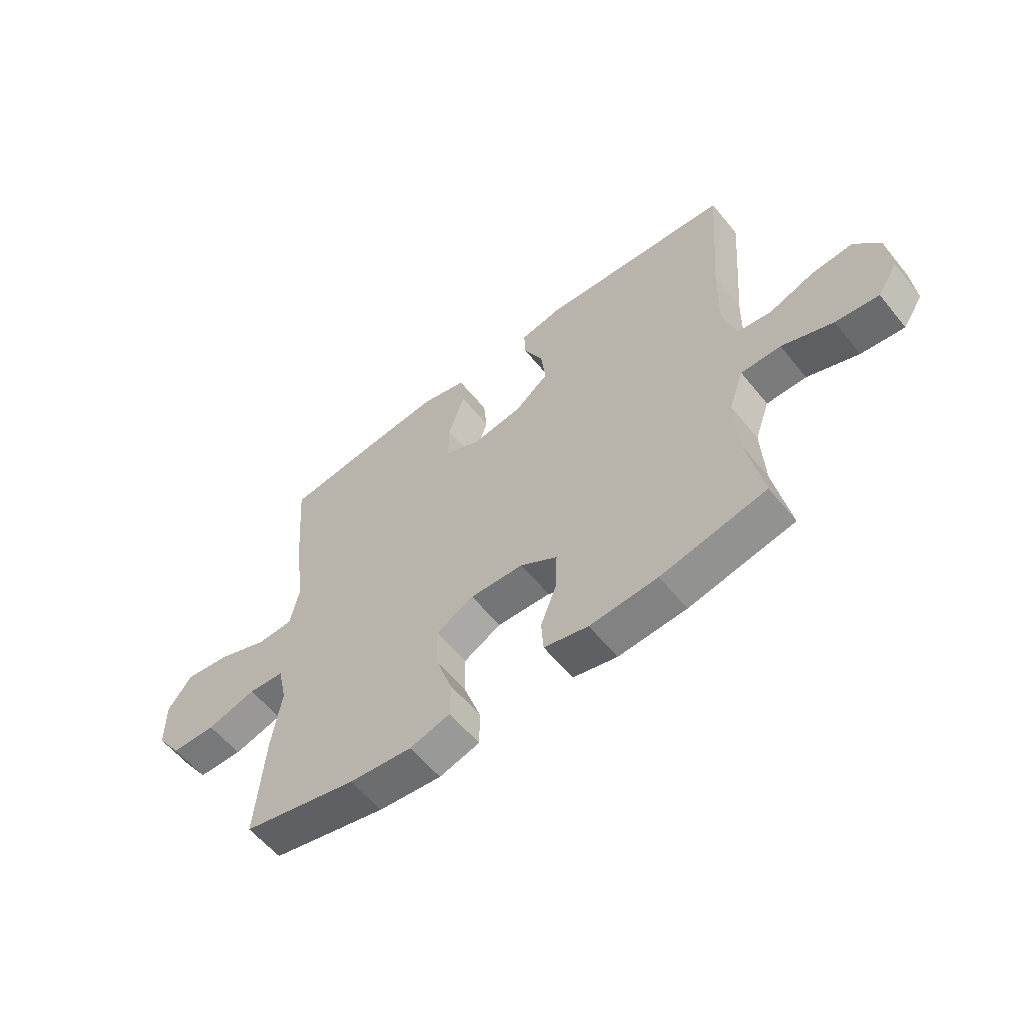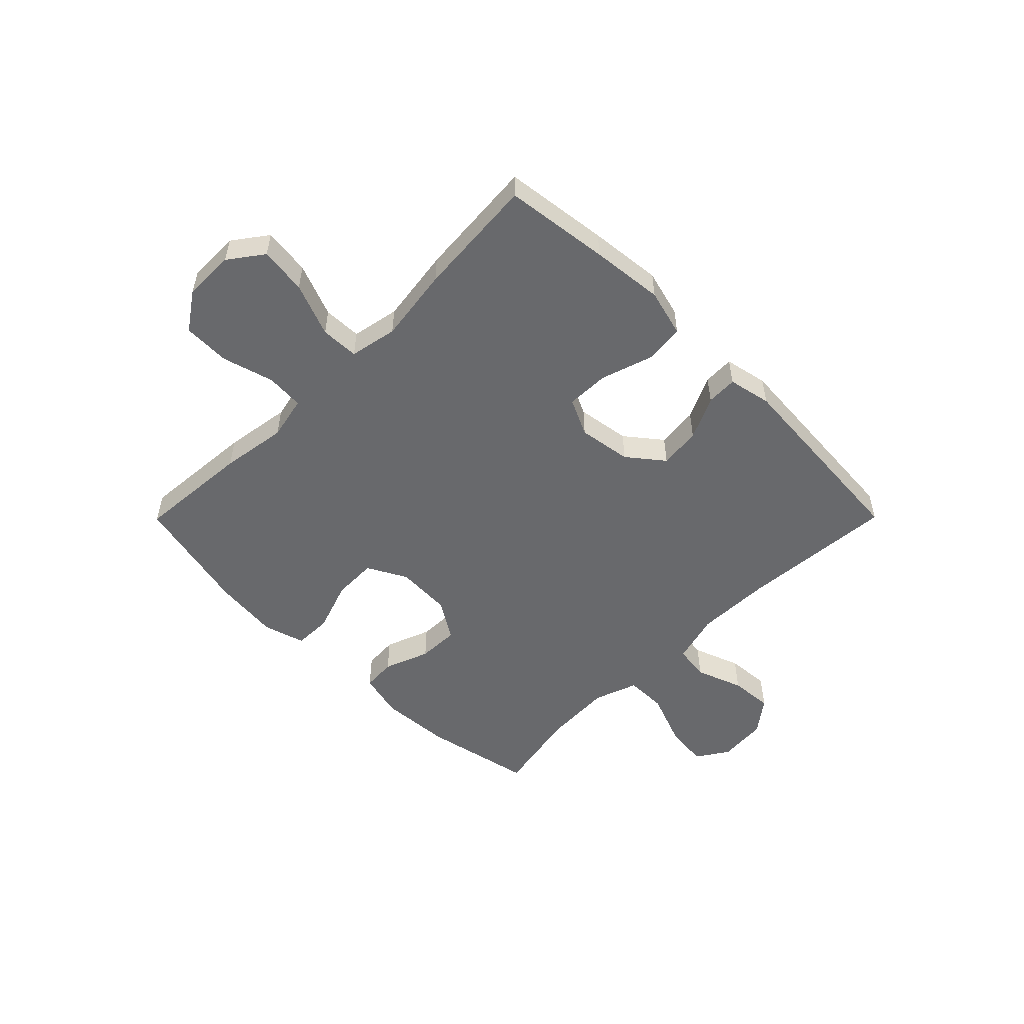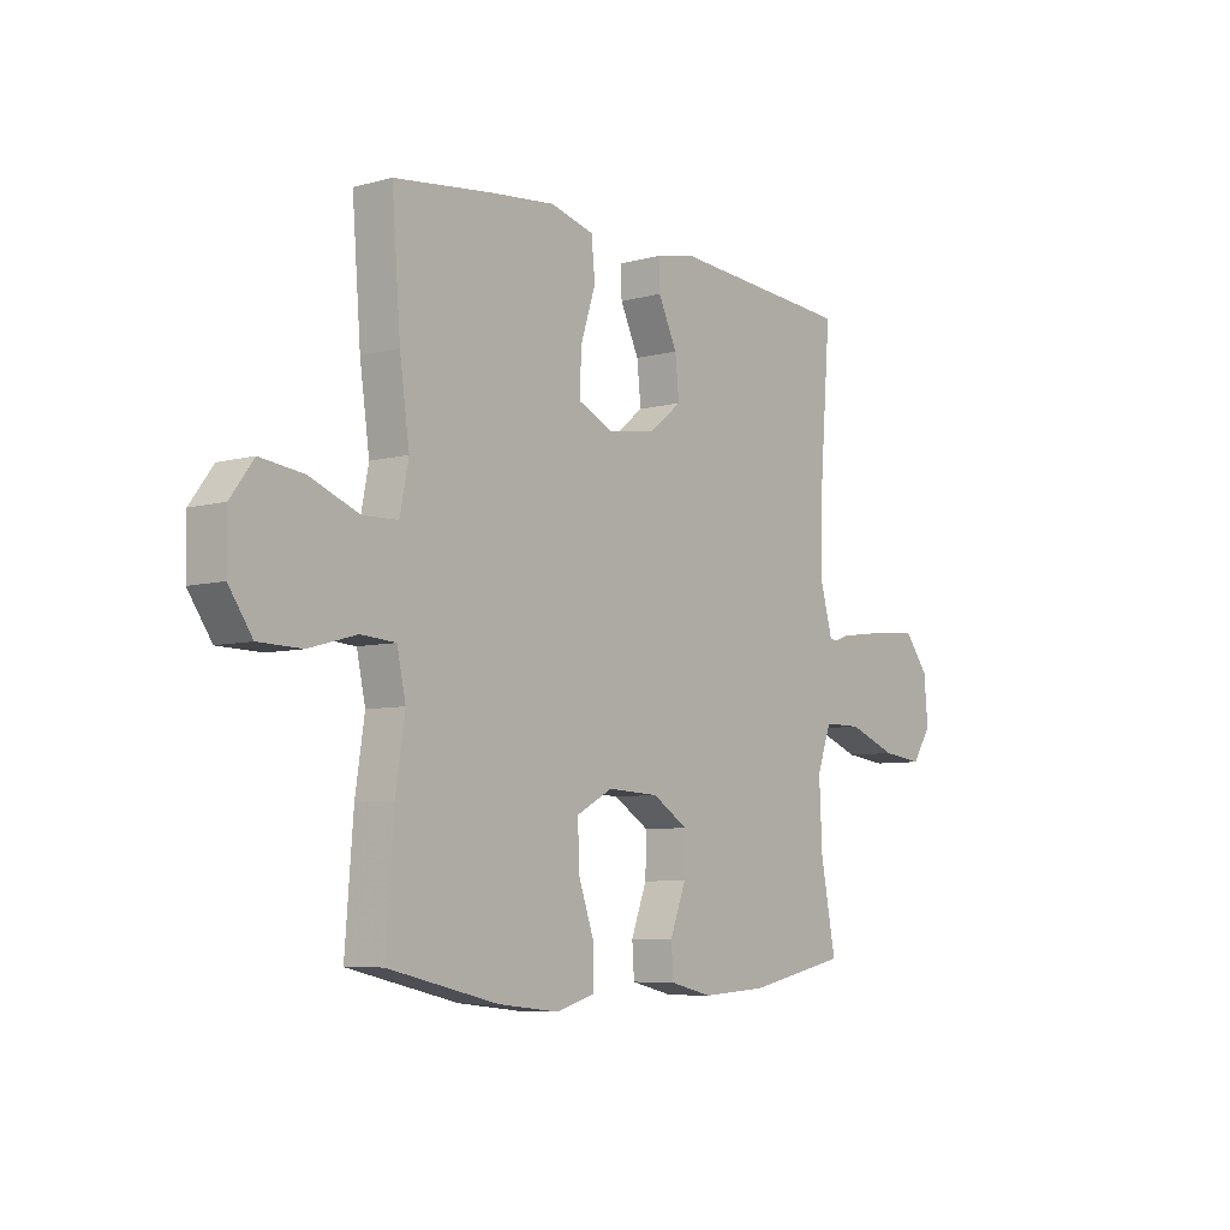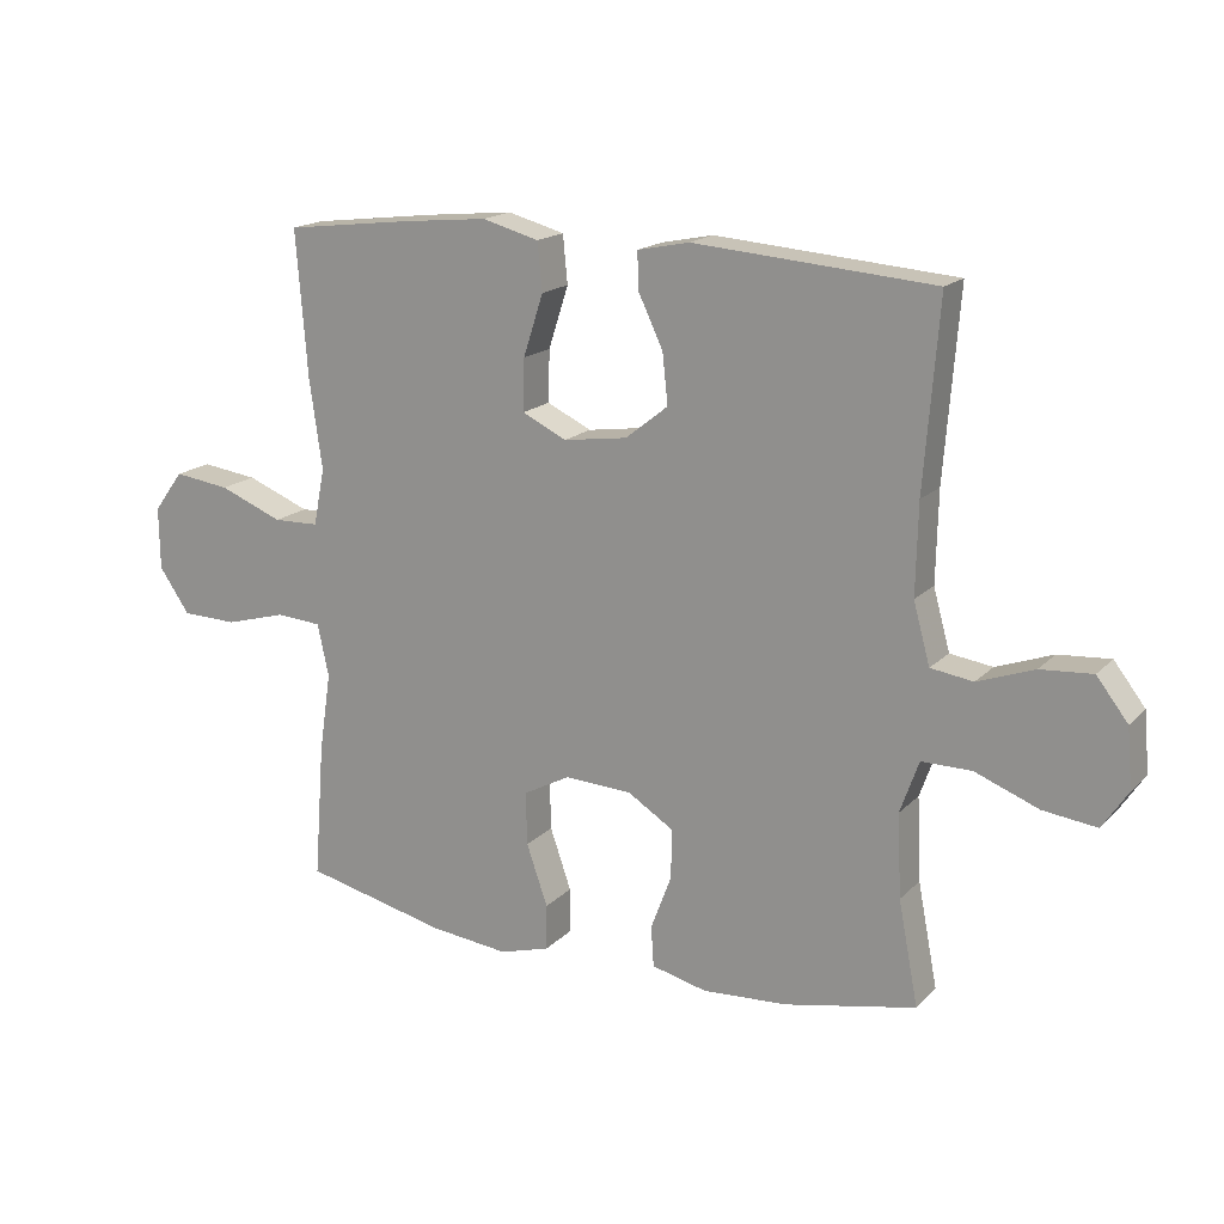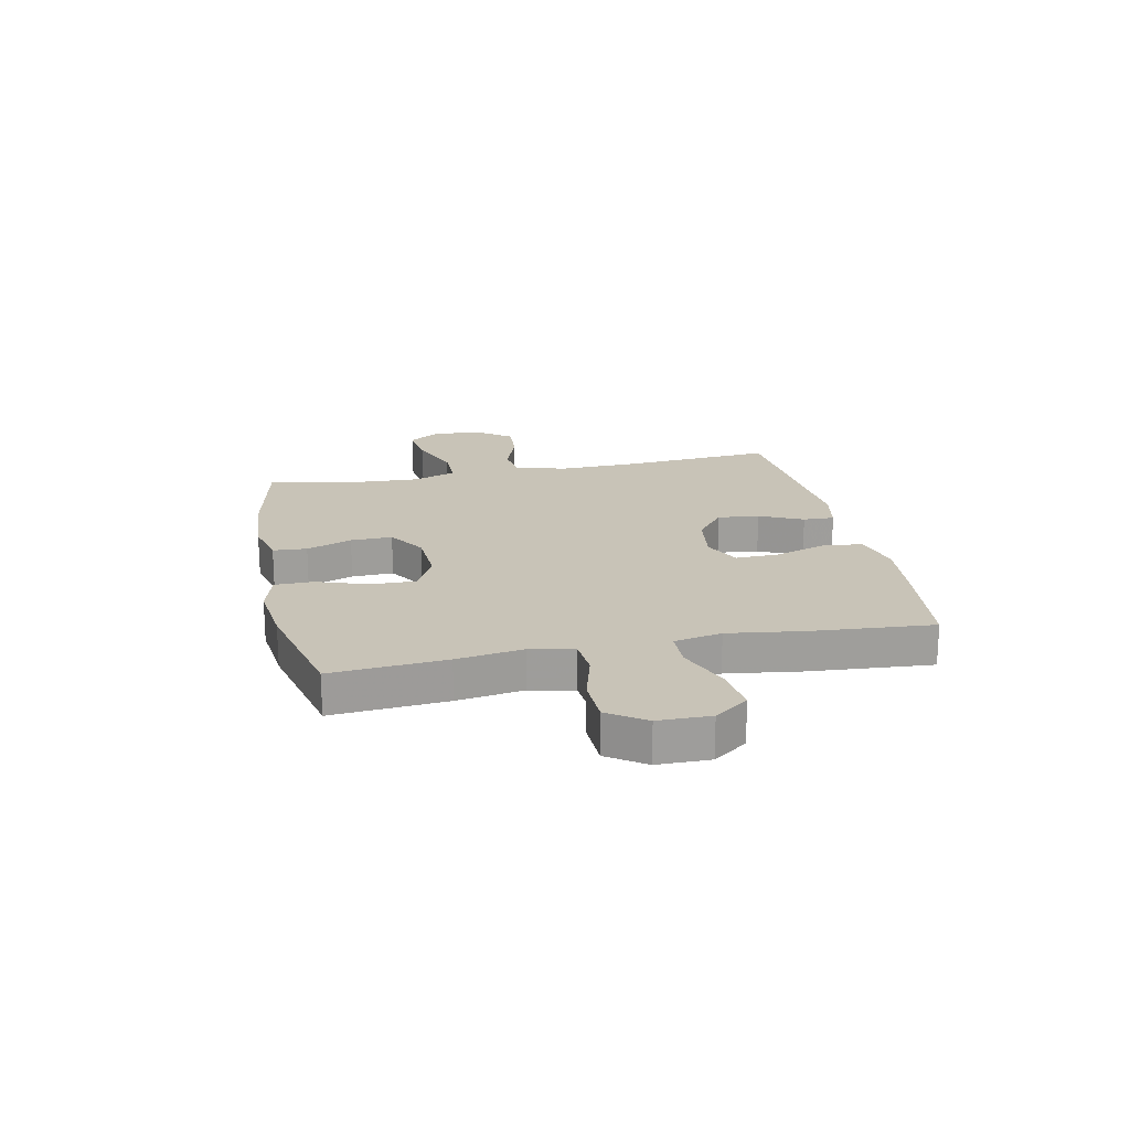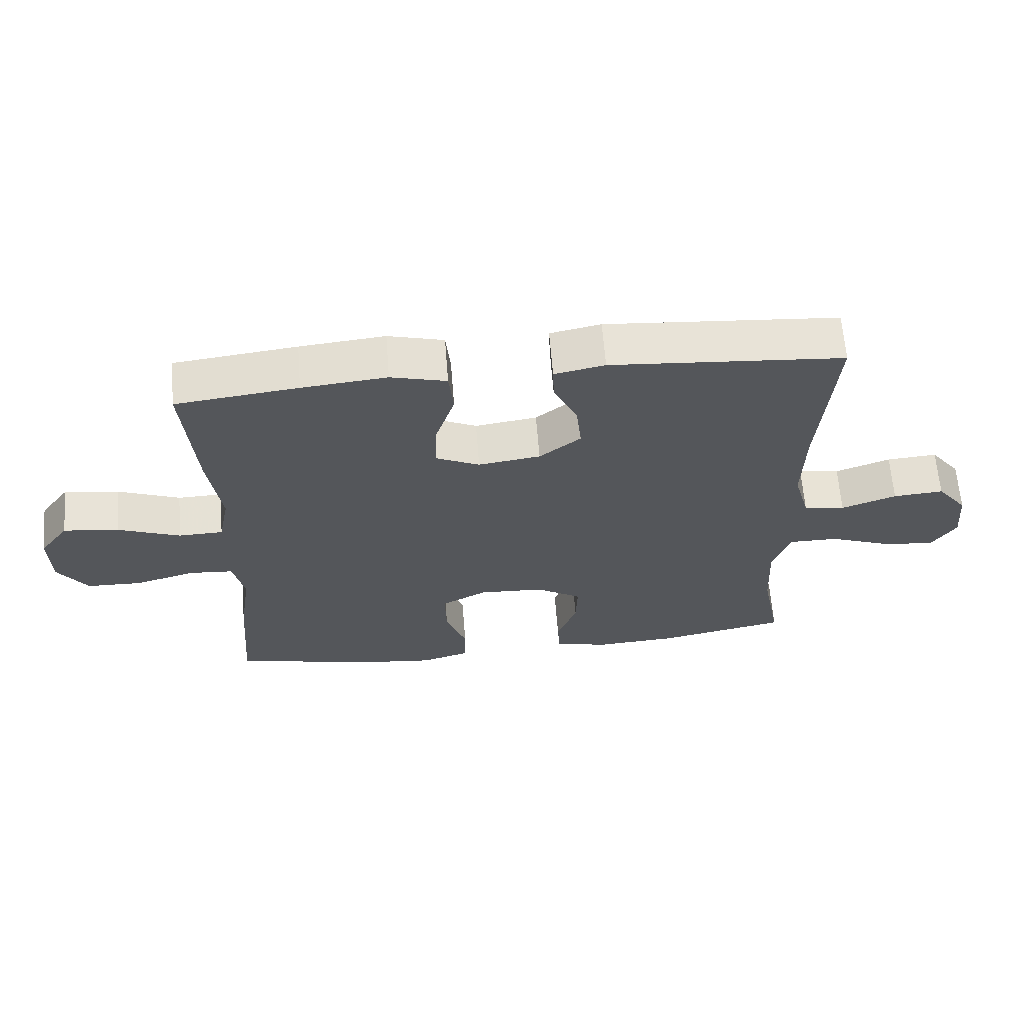
<metadata>
{"format":"obj","ext":"obj","renderer":"f3d","projection":"perspective","resolution":1024,"background":"white","views":[{"elev":-58.4,"azim":38.8,"up":"+Z"},{"elev":-52.7,"azim":-44.8,"up":"+Y"},{"elev":-6.7,"azim":-51.7,"up":"+Z"},{"elev":17.2,"azim":28.8,"up":"+Z"},{"elev":19.6,"azim":-101.9,"up":"+Y"},{"elev":64.0,"azim":-4.5,"up":"+Z"}]}
</metadata>
<code>
v 0.5 0.07 0.5
v 0.478 0.07 0.22
v 0.475 0.07 0.084
v 0.5 0.07 -0.007
v 0.564 0.07 -0.016
v 0.649 0.07 0.015
v 0.727 0.07 0.021
v 0.774 0.07 -0.04
v 0.782 0.07 -0.129
v 0.744 0.07 -0.187
v 0.663 0.07 -0.177
v 0.567 0.07 -0.14
v 0.492 0.07 -0.14
v 0.464 0.07 -0.219
v 0.47 0.07 -0.344
v 0.5 0.07 -0.5
v 0.302 0.07 -0.541
v 0.174 0.07 -0.549
v 0.091 0.07 -0.529
v 0.087 0.07 -0.468
v 0.118 0.07 -0.386
v 0.12 0.07 -0.311
v 0.05 0.07 -0.267
v -0.051 0.07 -0.262
v -0.122 0.07 -0.3
v -0.12 0.07 -0.38
v -0.088 0.07 -0.472
v -0.089 0.07 -0.541
v -0.165 0.07 -0.563
v -0.284 0.07 -0.55
v -0.5 0.07 -0.5
v -0.484 0.07 -0.294
v -0.466 0.07 -0.175
v -0.483 0.07 -0.096
v -0.551 0.07 -0.091
v -0.644 0.07 -0.117
v -0.729 0.07 -0.115
v -0.775 0.07 -0.048
v -0.776 0.07 0.046
v -0.731 0.07 0.107
v -0.646 0.07 0.096
v -0.55 0.07 0.058
v -0.481 0.07 0.06
v -0.464 0.07 0.146
v -0.483 0.07 0.281
v -0.5 0.07 0.5
v -0.311 0.07 0.523
v -0.18 0.07 0.536
v -0.094 0.07 0.513
v -0.087 0.07 0.441
v -0.117 0.07 0.348
v -0.119 0.07 0.27
v -0.052 0.07 0.238
v 0.044 0.07 0.252
v 0.108 0.07 0.303
v 0.1 0.07 0.378
v 0.063 0.07 0.456
v 0.061 0.07 0.512
v 0.139 0.07 0.528
v 0.5 0 0.5
v 0.478 0 0.22
v 0.475 0 0.084
v 0.5 0 -0.007
v 0.564 0 -0.016
v 0.649 0 0.015
v 0.727 0 0.021
v 0.774 0 -0.04
v 0.782 0 -0.129
v 0.744 0 -0.187
v 0.663 0 -0.177
v 0.567 0 -0.14
v 0.492 0 -0.14
v 0.464 0 -0.219
v 0.47 0 -0.344
v 0.5 0 -0.5
v 0.302 0 -0.541
v 0.174 0 -0.549
v 0.091 0 -0.529
v 0.087 0 -0.468
v 0.118 0 -0.386
v 0.12 0 -0.311
v 0.05 0 -0.267
v -0.051 0 -0.262
v -0.122 0 -0.3
v -0.12 0 -0.38
v -0.088 0 -0.472
v -0.089 0 -0.541
v -0.165 0 -0.563
v -0.284 0 -0.55
v -0.5 0 -0.5
v -0.484 0 -0.294
v -0.466 0 -0.175
v -0.483 0 -0.096
v -0.551 0 -0.091
v -0.644 0 -0.117
v -0.729 0 -0.115
v -0.775 0 -0.048
v -0.776 0 0.046
v -0.731 0 0.107
v -0.646 0 0.096
v -0.55 0 0.058
v -0.481 0 0.06
v -0.464 0 0.146
v -0.483 0 0.281
v -0.5 0 0.5
v -0.311 0 0.523
v -0.18 0 0.536
v -0.094 0 0.513
v -0.087 0 0.441
v -0.117 0 0.348
v -0.119 0 0.27
v -0.052 0 0.238
v 0.044 0 0.252
v 0.108 0 0.303
v 0.1 0 0.378
v 0.063 0 0.456
v 0.061 0 0.512
v 0.139 0 0.528
f 59 1 2
f 58 59 2
f 57 58 2
f 56 57 2
f 55 56 2 3
f 54 55 3 4
f 53 54 4
f 49 50 51
f 48 49 51
f 47 48 51
f 46 47 51
f 45 46 51
f 44 45 51
f 43 44 51 52
f 40 41 42
f 39 40 42
f 38 39 42
f 37 38 42
f 36 37 42
f 35 36 42
f 34 35 42 43
f 43 52 53
f 34 43 53
f 33 34 53
f 31 32 33
f 30 31 33
f 29 30 33
f 28 29 33
f 27 28 33
f 26 27 33
f 19 20 21
f 18 19 21
f 17 18 21
f 16 17 21
f 15 16 21
f 14 15 21 22
f 13 14 22 23
f 10 11 12
f 9 10 12
f 8 9 12
f 7 8 12
f 6 7 12
f 5 6 12
f 4 5 12 13
f 13 23 24
f 4 13 24
f 53 4 24
f 25 26 33
f 24 25 33 53
f 61 60 118
f 61 118 117
f 61 117 116
f 61 116 115
f 62 61 115 114
f 63 62 114 113
f 63 113 112
f 110 109 108
f 110 108 107
f 110 107 106
f 110 106 105
f 110 105 104
f 110 104 103
f 111 110 103 102
f 101 100 99
f 101 99 98
f 101 98 97
f 101 97 96
f 101 96 95
f 101 95 94
f 102 101 94 93
f 112 111 102
f 112 102 93
f 112 93 92
f 92 91 90
f 92 90 89
f 92 89 88
f 92 88 87
f 92 87 86
f 92 86 85
f 80 79 78
f 80 78 77
f 80 77 76
f 80 76 75
f 80 75 74
f 81 80 74 73
f 82 81 73 72
f 71 70 69
f 71 69 68
f 71 68 67
f 71 67 66
f 71 66 65
f 71 65 64
f 72 71 64 63
f 83 82 72
f 83 72 63
f 83 63 112
f 92 85 84
f 112 92 84 83
f 1 60 61 2
f 2 61 62 3
f 3 62 63 4
f 4 63 64 5
f 5 64 65 6
f 6 65 66 7
f 7 66 67 8
f 8 67 68 9
f 9 68 69 10
f 10 69 70 11
f 11 70 71 12
f 12 71 72 13
f 13 72 73 14
f 14 73 74 15
f 15 74 75 16
f 16 75 76 17
f 17 76 77 18
f 18 77 78 19
f 19 78 79 20
f 20 79 80 21
f 21 80 81 22
f 22 81 82 23
f 23 82 83 24
f 24 83 84 25
f 25 84 85 26
f 26 85 86 27
f 27 86 87 28
f 28 87 88 29
f 29 88 89 30
f 30 89 90 31
f 31 90 91 32
f 32 91 92 33
f 33 92 93 34
f 34 93 94 35
f 35 94 95 36
f 36 95 96 37
f 37 96 97 38
f 38 97 98 39
f 39 98 99 40
f 40 99 100 41
f 41 100 101 42
f 42 101 102 43
f 43 102 103 44
f 44 103 104 45
f 45 104 105 46
f 46 105 106 47
f 47 106 107 48
f 48 107 108 49
f 49 108 109 50
f 50 109 110 51
f 51 110 111 52
f 52 111 112 53
f 53 112 113 54
f 54 113 114 55
f 55 114 115 56
f 56 115 116 57
f 57 116 117 58
f 58 117 118 59
f 59 118 60 1

</code>
